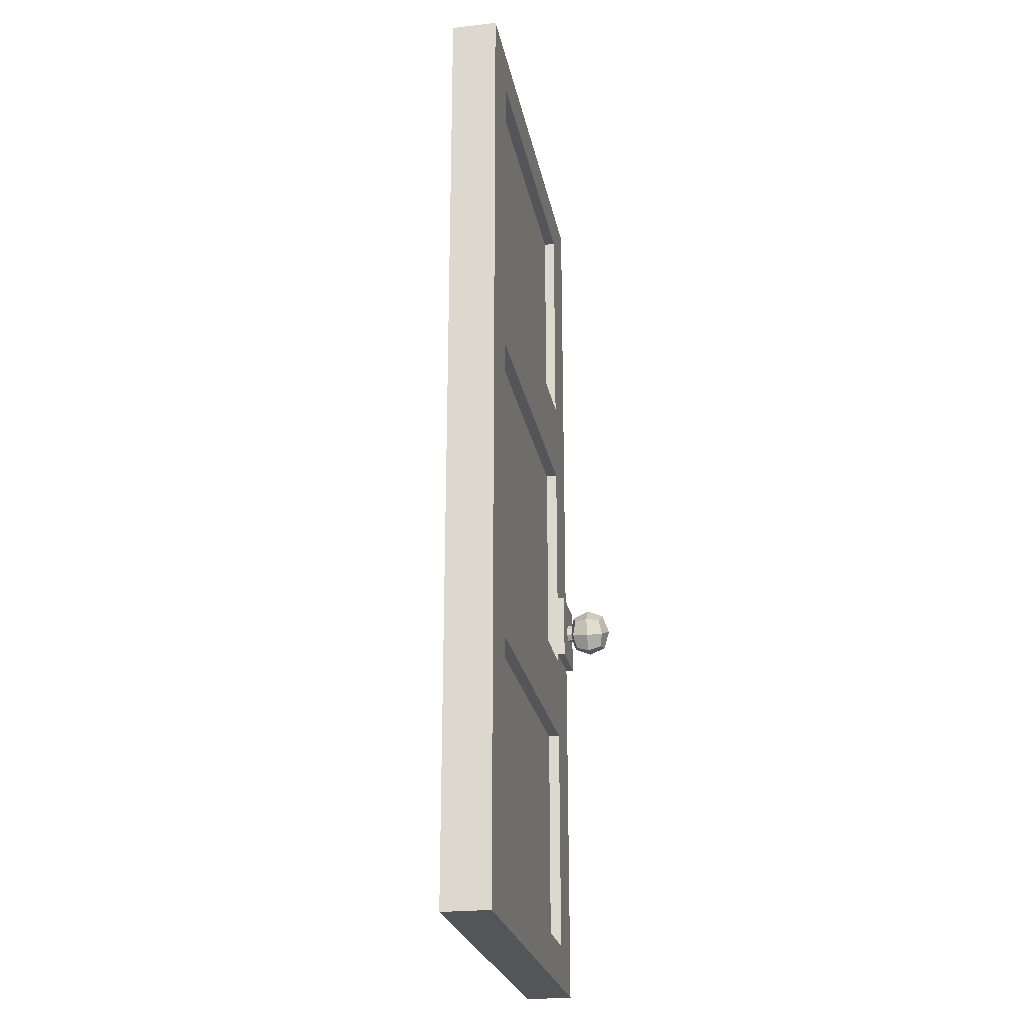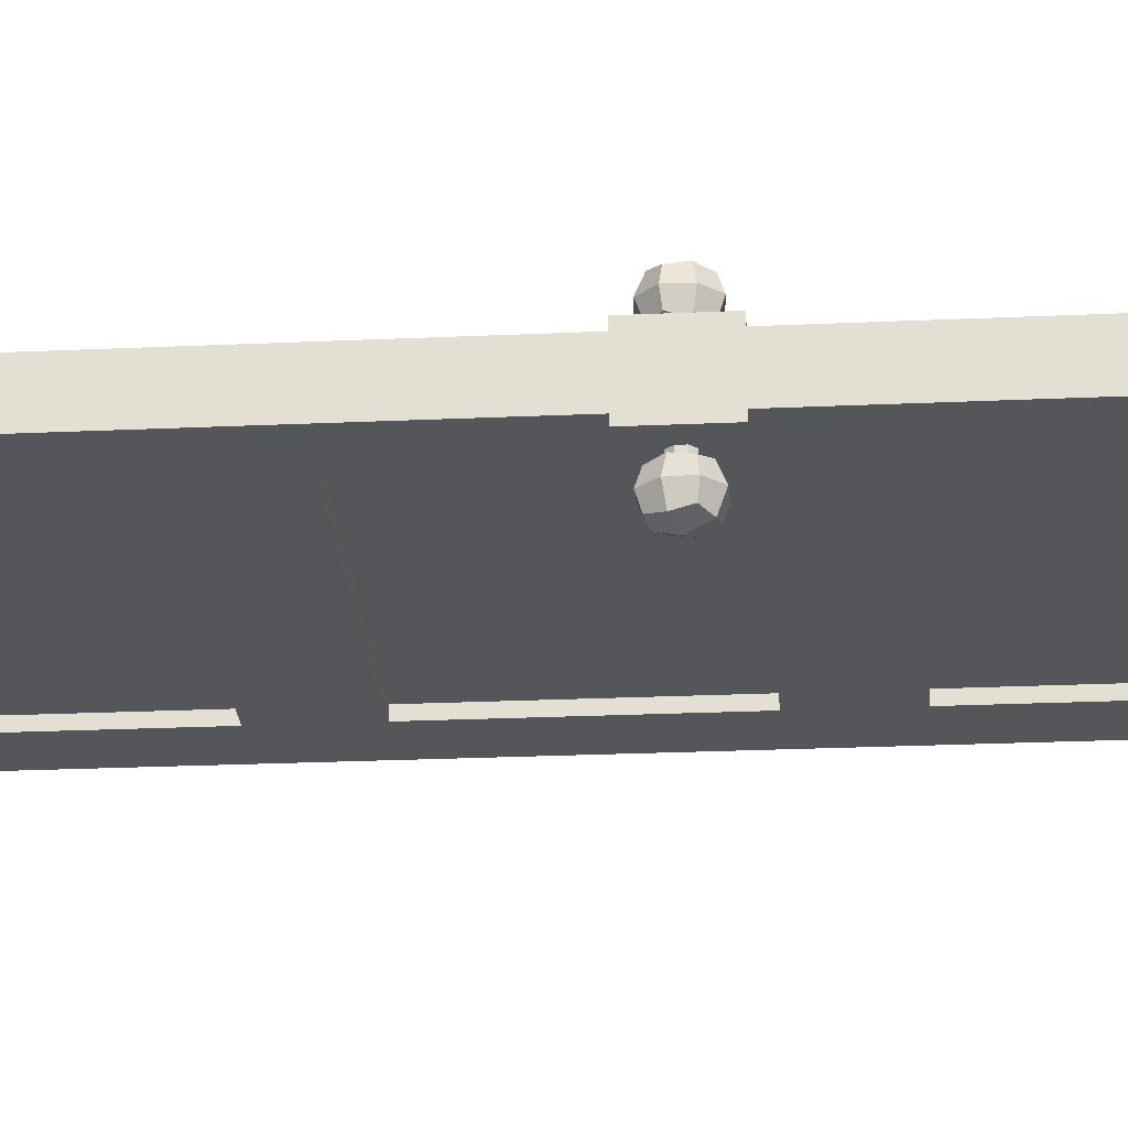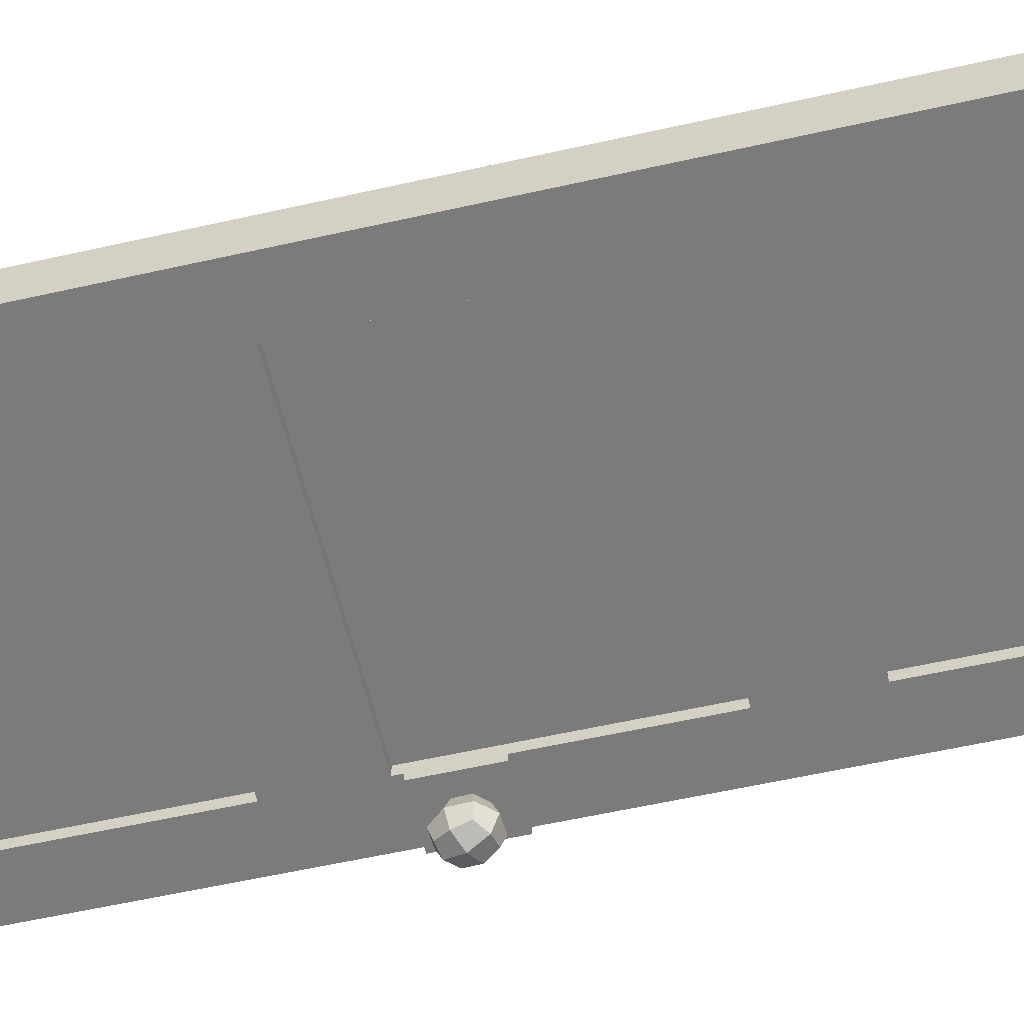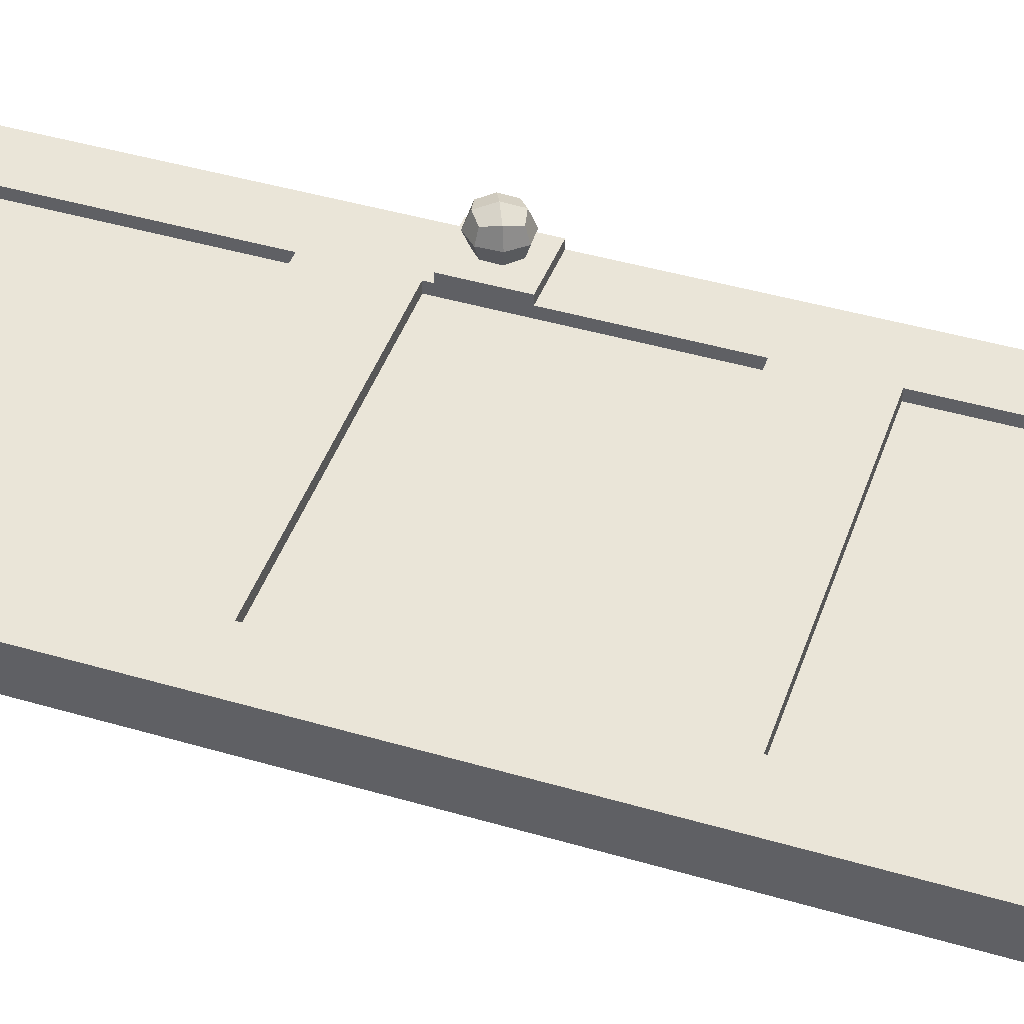
<metadata>
{"format":"obj","ext":"obj","renderer":"f3d","projection":"perspective","resolution":1024,"background":"white","views":[{"elev":-24.2,"azim":100.6,"up":"+Y"},{"elev":-25.6,"azim":-85.9,"up":"+Z"},{"elev":-58.4,"azim":103.1,"up":"+Z"},{"elev":44.6,"azim":108.8,"up":"+Z"}]}
</metadata>
<code>
g default
v -1.763 1.201 2.84
v -1.763 1.201 2.895
v -1.763 0.4285 2.895
v -1.763 0.4285 2.84
v 0.1226 -1.754 3.073
v -2.058 -1.754 3.073
v -2.058 -1.754 2.84
v 0.1226 -1.754 2.84
v -2.058 3.006 3.073
v 0.1226 3.006 3.073
v 0.1226 3.006 2.84
v -2.058 3.006 2.84
v 0.1226 -0.1675 3.073
v 0.1226 -0.1675 2.84
v -2.058 1.419 3.073
v -2.058 1.419 2.84
v -1.763 -1.536 3.073
v -1.763 -1.536 3.017
v -1.763 -0.3853 3.017
v -1.763 -0.3853 3.073
v -0.1725 2.788 3.073
v -0.1725 2.788 3.017
v -0.1725 1.637 3.017
v -0.1725 1.637 3.073
v -1.763 1.201 3.073
v -1.763 1.201 3.017
v -0.1725 1.201 3.017
v -0.1725 1.201 3.073
v -2.058 -0.1675 3.073
v -2.058 -0.1675 2.84
v -2.058 0.4365 3.073
v -2.058 0.4365 2.84
v 0.1226 1.419 3.073
v 0.1226 1.419 2.84
v 0.1226 0.09223 3.073
v 0.1226 0.09223 2.84
v -1.763 -1.536 2.84
v -1.763 -1.536 2.895
v -0.1725 -1.536 2.895
v -0.1725 -1.536 2.84
v -0.1725 0.05024 2.84
v -0.1725 0.05024 2.895
v -0.1725 0.09223 2.895
v -0.1725 0.09223 2.84
v -1.763 2.788 2.84
v -1.763 1.637 2.84
v -0.1725 2.788 2.84
v -0.1725 1.637 2.84
v -1.763 1.637 3.073
v -1.763 2.788 3.073
v -0.1725 -1.536 3.073
v -0.1725 -0.3853 3.073
v -0.1725 0.05024 3.073
v -1.763 0.05024 3.073
v -0.1725 0.4285 3.073
v 0.1226 0.4365 3.073
v -1.763 0.09223 3.073
v -2.058 0.09223 3.073
v -1.763 -0.3853 2.84
v -0.1725 -0.3853 2.84
v -0.1725 1.201 2.84
v -1.763 0.05024 2.84
v -1.763 2.788 2.895
v -0.1725 2.788 2.895
v -0.1725 1.637 2.895
v -1.763 1.637 2.895
v -1.763 -0.3853 2.895
v -0.1725 -0.3853 2.895
v -0.1725 1.201 2.895
v -0.1725 0.4285 2.895
v -1.763 0.05024 2.895
v -1.763 2.788 3.017
v -1.763 1.637 3.017
v -0.1725 -1.536 3.017
v -0.1725 -0.3853 3.017
v -0.1725 0.4285 3.017
v -1.763 0.4285 3.017
v -0.1725 0.05024 3.017
v -1.763 0.05024 3.017
v -1.763 0.09223 3.017
v -0.1725 0.3164 3.017
v -0.1725 0.3164 3.073
v -1.763 0.4285 3.073
v -1.763 0.3164 3.017
v -0.1725 0.3164 2.895
v -1.763 0.3164 2.895
v 0.1226 0.4365 2.84
v -0.1725 0.4285 2.84
v 0.06205 0.3554 3.073
v -0.1119 0.3527 3.073
v -0.1119 0.2929 3.073
v 0.06205 0.2959 3.073
v -2.058 0.3218 3.073
v -2.058 0.3218 2.84
v -1.763 0.3164 2.84
v -1.763 0.09223 2.84
v -1.763 0.09223 2.895
v -2.058 0.09223 2.84
v -0.1725 0.09223 3.073
v -0.1725 0.09223 3.017
v -1.763 0.2043 3.017
v -1.763 0.2043 3.073
v 0.06205 0.1706 2.84
v -0.1119 0.1706 2.84
v -0.1119 0.2296 2.84
v 0.06205 0.2311 2.84
v -0.1725 0.2043 2.895
v -0.1725 0.2043 2.84
v 0.1226 0.207 3.073
v 0.1226 0.207 2.84
v 0.1226 0.3218 3.073
v 0.1226 0.3218 2.84
v -0.1725 0.3164 2.84
v 0.06205 0.2959 2.84
v -0.1119 0.2929 2.84
v -0.1119 0.3527 2.84
v 0.06205 0.3554 2.84
v -1.763 0.3164 3.073
v -1.763 0.2043 2.84
v -1.763 0.2043 2.895
v -2.058 0.207 3.073
v -2.058 0.207 2.84
v 0.06205 0.2311 3.073
v -0.1119 0.2296 3.073
v -0.1119 0.1706 3.073
v 0.06205 0.1706 3.073
v -0.1725 0.2043 3.017
v -0.1725 0.2043 3.073
v -1.949 0.2449 3.073
v -1.949 0.2449 3.118
v -1.927 0.2195 3.118
v -1.927 0.2195 3.073
v -1.872 0.2799 3.073
v -1.872 0.2799 3.118
v -1.894 0.3053 3.118
v -1.894 0.3053 3.073
v -1.763 0.2043 3.118
v -1.763 0.09223 3.118
v -1.926 0.3055 3.073
v -1.926 0.3055 3.118
v -1.949 0.2805 3.118
v -1.949 0.2805 3.073
v -2.058 0.09223 3.118
v -1.895 0.2193 3.118
v -1.895 0.2193 3.073
v -1.763 0.4285 3.118
v -1.763 0.3164 3.118
v -2.058 0.207 3.118
v -2.058 0.3218 3.118
v -1.874 0.2787 2.776
v -1.895 0.3046 2.78
v -1.894 0.3053 2.84
v -1.872 0.2799 2.84
v -1.896 0.2194 2.775
v -1.874 0.2445 2.78
v -1.872 0.2443 2.84
v -1.895 0.2193 2.84
v -1.927 0.3058 2.775
v -1.926 0.3055 2.84
v -1.948 0.2795 2.781
v -1.949 0.2453 2.776
v -1.949 0.2449 2.84
v -1.949 0.2805 2.84
v -1.928 0.2201 2.78
v -1.927 0.2195 2.84
v -1.928 0.3047 3.129
v -1.896 0.3055 3.134
v -1.874 0.2461 3.133
v -1.895 0.2202 3.13
v -1.872 0.2443 3.073
v -1.927 0.2191 3.134
v -1.948 0.2453 3.129
v -1.874 0.2803 3.129
v -1.949 0.2795 3.134
v -1.987 0.298 2.764
v -2.015 0.3115 2.682
v -2.019 0.2144 2.682
v -2 0.223 2.75
v -1.947 0.3601 2.75
v -1.954 0.3816 2.682
v -1.947 0.3601 2.615
v -1.987 0.298 2.6
v -2 0.223 2.615
v -1.911 0.2622 2.569
v -1.944 0.1786 2.6
v -1.879 0.3458 2.6
v -1.823 0.3014 2.615
v -1.836 0.2264 2.6
v -1.876 0.1643 2.615
v -1.807 0.2129 2.682
v -1.868 0.1428 2.682
v -1.803 0.31 2.682
v -1.823 0.3014 2.75
v -1.836 0.2264 2.764
v -1.876 0.1643 2.75
v -1.956 0.1471 2.682
v -1.944 0.1786 2.764
v -1.867 0.3773 2.682
v -1.879 0.3458 2.764
v -1.987 0.2269 3.145
v -2.015 0.2134 3.227
v -2.019 0.3104 3.227
v -2 0.3019 3.16
v -1.947 0.1647 3.16
v -1.954 0.1433 3.227
v -1.947 0.1647 3.295
v -1.987 0.2269 3.309
v -2 0.3019 3.295
v -1.911 0.2627 3.34
v -1.944 0.3462 3.309
v -1.879 0.1791 3.309
v -1.823 0.2235 3.295
v -1.836 0.2985 3.309
v -1.876 0.3606 3.295
v -1.807 0.312 3.227
v -1.868 0.382 3.227
v -1.803 0.2149 3.227
v -1.823 0.2235 3.16
v -1.836 0.2985 3.145
v -1.876 0.3606 3.16
v -1.956 0.3778 3.227
v -1.944 0.3462 3.145
v -1.867 0.1475 3.227
v -1.879 0.1791 3.145
v -1.872 0.2443 3.118
v -2.058 0.4365 3.118
v -1.872 0.2799 2.803
v -1.872 0.2443 2.803
v -2.058 0.4365 2.803
v -2.058 0.3218 2.803
v -1.763 0.2043 2.803
v -1.763 0.3164 2.803
v -1.895 0.2193 2.803
v -1.763 0.09223 2.803
v -1.949 0.2449 2.803
v -1.949 0.2805 2.803
v -2.058 0.207 2.803
v -1.927 0.2195 2.803
v -1.926 0.3055 2.803
v -1.894 0.3053 2.803
v -1.763 0.4285 2.803
v -2.058 0.09223 2.803
v -1.949 0.2449 3.073
v -1.949 0.2449 3.118
v -1.927 0.2195 3.118
v -1.927 0.2195 3.073
v -1.872 0.2799 3.073
v -1.872 0.2799 3.118
v -1.894 0.3053 3.118
v -1.894 0.3053 3.073
v -1.763 0.2043 3.073
v -1.763 0.2043 3.118
v -1.763 0.09223 3.118
v -1.763 0.09223 3.073
v -1.926 0.3055 3.073
v -1.926 0.3055 3.118
v -1.949 0.2805 3.118
v -1.949 0.2805 3.073
v -2.058 0.09223 3.118
v -2.058 0.09223 3.073
v -1.895 0.2193 3.118
v -1.895 0.2193 3.073
v -1.763 0.4285 3.073
v -1.763 0.4285 3.118
v -1.763 0.3164 3.118
v -1.763 0.3164 3.073
v -2.058 0.207 3.073
v -2.058 0.207 3.118
v -2.058 0.3218 3.118
v -2.058 0.3218 3.073
v -1.874 0.2787 2.776
v -1.895 0.3046 2.78
v -1.894 0.3053 2.84
v -1.872 0.2799 2.84
v -1.896 0.2194 2.775
v -1.874 0.2445 2.78
v -1.872 0.2443 2.84
v -1.895 0.2193 2.84
v -1.927 0.3058 2.775
v -1.926 0.3055 2.84
v -1.948 0.2795 2.781
v -1.949 0.2453 2.776
v -1.949 0.2449 2.84
v -1.949 0.2805 2.84
v -1.928 0.2201 2.78
v -1.927 0.2195 2.84
v -1.928 0.3047 3.129
v -1.896 0.3055 3.134
v -1.874 0.2461 3.133
v -1.895 0.2202 3.13
v -1.872 0.2443 3.073
v -1.927 0.2191 3.134
v -1.948 0.2453 3.129
v -1.874 0.2803 3.129
v -1.949 0.2795 3.134
v -1.987 0.298 2.764
v -2.015 0.3115 2.682
v -2.019 0.2144 2.682
v -2 0.223 2.75
v -1.947 0.3601 2.75
v -1.954 0.3816 2.682
v -1.947 0.3601 2.615
v -1.987 0.298 2.6
v -2 0.223 2.615
v -1.911 0.2622 2.569
v -1.944 0.1786 2.6
v -1.879 0.3458 2.6
v -1.823 0.3014 2.615
v -1.836 0.2264 2.6
v -1.876 0.1643 2.615
v -1.807 0.2129 2.682
v -1.868 0.1428 2.682
v -1.803 0.31 2.682
v -1.823 0.3014 2.75
v -1.836 0.2264 2.764
v -1.876 0.1643 2.75
v -1.956 0.1471 2.682
v -1.944 0.1786 2.764
v -1.867 0.3773 2.682
v -1.879 0.3458 2.764
v -1.987 0.2269 3.145
v -2.015 0.2134 3.227
v -2.019 0.3104 3.227
v -2 0.3019 3.16
v -1.947 0.1647 3.16
v -1.954 0.1433 3.227
v -1.947 0.1647 3.295
v -1.987 0.2269 3.309
v -2 0.3019 3.295
v -1.911 0.2627 3.34
v -1.944 0.3462 3.309
v -1.879 0.1791 3.309
v -1.823 0.2235 3.295
v -1.836 0.2985 3.309
v -1.876 0.3606 3.295
v -1.807 0.312 3.227
v -1.868 0.382 3.227
v -1.803 0.2149 3.227
v -1.823 0.2235 3.16
v -1.836 0.2985 3.145
v -1.876 0.3606 3.16
v -1.956 0.3778 3.227
v -1.944 0.3462 3.145
v -1.867 0.1475 3.227
v -1.879 0.1791 3.145
v -1.872 0.2443 3.118
v -2.058 0.4365 3.118
v -2.058 0.4365 3.073
v -1.872 0.2799 2.803
v -1.872 0.2443 2.803
v -2.058 0.4365 2.84
v -2.058 0.4365 2.803
v -2.058 0.3218 2.803
v -2.058 0.3218 2.84
v -1.763 0.2043 2.84
v -1.763 0.2043 2.803
v -1.763 0.3164 2.803
v -1.763 0.3164 2.84
v -1.895 0.2193 2.803
v -1.763 0.09223 2.84
v -1.763 0.09223 2.803
v -1.949 0.2449 2.803
v -1.949 0.2805 2.803
v -2.058 0.207 2.803
v -2.058 0.207 2.84
v -1.927 0.2195 2.803
v -1.926 0.3055 2.803
v -1.894 0.3053 2.803
v -1.763 0.4285 2.803
v -2.058 0.09223 2.803
v -1.763 0.4285 2.84
v -2.058 0.09223 2.84
g Puerta:PUERTA_Plano_002
f 1 2 3
f 4 1 3
f 5 6 7
f 8 5 7
f 9 10 11
f 12 9 11
f 13 5 8
f 14 13 8
f 15 9 12
f 16 15 12
f 17 18 19
f 20 17 19
f 21 22 23
f 24 21 23
f 25 26 27
f 28 25 27
f 6 29 30
f 7 6 30
f 31 15 16
f 32 31 16
f 10 33 34
f 11 10 34
f 35 13 14
f 36 35 14
f 37 38 39
f 40 37 39
f 41 42 43
f 44 41 43
f 12 45 46
f 16 12 46
f 11 47 45
f 12 11 45
f 34 48 47
f 11 34 47
f 16 46 48
f 34 16 48
f 33 24 49
f 15 33 49
f 10 21 24
f 33 10 24
f 9 50 21
f 10 9 21
f 15 49 50
f 9 15 50
f 5 51 17
f 6 5 17
f 13 52 51
f 5 13 51
f 29 20 52
f 13 29 52
f 6 17 20
f 29 6 20
f 13 53 54
f 29 13 54
f 33 28 55
f 56 33 55
f 15 25 28
f 33 15 28
f 29 54 57
f 58 29 57
f 30 59 37
f 7 30 37
f 14 60 59
f 30 14 59
f 8 40 60
f 14 8 60
f 7 37 40
f 8 7 40
f 16 1 4
f 32 16 4
f 34 61 1
f 16 34 1
f 14 41 44
f 36 14 44
f 30 62 41
f 14 30 41
f 63 64 65
f 66 63 65
f 67 68 39
f 38 67 39
f 2 69 70
f 3 2 70
f 48 65 64
f 47 48 64
f 60 68 67
f 59 60 67
f 45 63 66
f 46 45 66
f 62 71 42
f 41 62 42
f 46 66 65
f 48 46 65
f 40 39 68
f 60 40 68
f 61 69 2
f 1 61 2
f 59 67 38
f 37 59 38
f 47 64 63
f 45 47 63
f 23 22 72
f 73 23 72
f 74 75 19
f 18 74 19
f 76 27 26
f 77 76 26
f 53 78 79
f 54 53 79
f 50 72 22
f 21 50 22
f 52 75 74
f 51 52 74
f 54 79 80
f 57 54 80
f 24 23 73
f 49 24 73
f 20 19 75
f 52 20 75
f 28 27 76
f 55 28 76
f 49 73 72
f 50 49 72
f 51 74 18
f 17 51 18
f 55 76 81
f 82 55 81
f 83 77 26
f 25 83 26
f 81 76 77
f 84 81 77
f 3 70 85
f 86 3 85
f 87 88 61
f 34 87 61
f 31 83 25
f 15 31 25
f 89 90 91
f 92 89 91
f 88 70 69
f 61 88 69
f 33 56 87
f 34 33 87
f 93 31 32
f 94 93 32
f 4 3 86
f 95 4 86
f 96 97 71
f 62 96 71
f 29 58 98
f 30 29 98
f 35 99 53
f 13 35 53
f 98 96 62
f 30 98 62
f 97 43 42
f 71 97 42
f 78 100 80
f 79 78 80
f 99 100 78
f 53 99 78
f 57 80 101
f 102 57 101
f 103 104 105
f 106 103 105
f 44 43 107
f 108 44 107
f 109 35 36
f 110 109 36
f 56 111 112
f 87 56 112
f 111 109 110
f 112 111 110
f 113 85 70
f 88 113 70
f 108 107 85
f 113 108 85
f 114 115 116
f 117 114 116
f 106 105 115
f 114 106 115
f 118 84 77
f 83 118 77
f 102 101 84
f 118 102 84
f 119 120 97
f 96 119 97
f 95 86 120
f 119 95 120
f 58 121 122
f 98 58 122
f 121 93 94
f 122 121 94
f 123 124 125
f 126 123 125
f 92 91 124
f 123 92 124
f 120 107 43
f 97 120 43
f 86 85 107
f 120 86 107
f 100 127 101
f 80 100 101
f 127 81 84
f 101 127 84
f 128 127 100
f 99 128 100
f 82 81 127
f 128 82 127
f 117 87 112
f 114 117 112
f 92 111 56
f 89 92 56
f 90 55 82
f 91 90 82
f 115 113 88
f 116 115 88
f 116 88 87
f 117 116 87
f 89 56 55
f 90 89 55
f 125 99 35
f 126 125 35
f 103 36 44
f 104 103 44
f 106 110 36
f 103 106 36
f 114 112 110
f 106 114 110
f 126 35 109
f 123 126 109
f 123 109 111
f 92 123 111
f 124 128 99
f 125 124 99
f 91 82 128
f 124 91 128
f 104 44 108
f 105 104 108
f 105 108 113
f 115 105 113
f 243 244 245
f 246 243 245
f 247 248 249
f 250 247 249
f 251 252 253
f 254 251 253
f 255 256 257
f 258 255 257
f 254 253 259
f 260 254 259
f 246 245 261
f 262 246 261
f 263 264 265
f 266 263 265
f 267 268 269
f 270 267 269
f 271 272 273
f 274 271 273
f 275 276 277
f 278 275 277
f 276 271 274
f 277 276 274
f 272 279 280
f 273 272 280
f 281 282 283
f 284 281 283
f 282 285 286
f 283 282 286
f 285 275 278
f 286 285 278
f 287 288 250
f 255 287 250
f 289 290 262
f 291 289 262
f 292 293 243
f 246 292 243
f 290 292 246
f 262 290 246
f 294 289 291
f 247 294 291
f 288 294 247
f 250 288 247
f 293 295 258
f 243 293 258
f 296 297 298
f 299 296 298
f 300 301 297
f 296 300 297
f 301 302 303
f 297 301 303
f 297 303 304
f 298 297 304
f 303 305 306
f 304 303 306
f 302 307 305
f 303 302 305
f 307 308 309
f 305 307 309
f 305 309 310
f 306 305 310
f 309 311 312
f 310 309 312
f 308 313 311
f 309 308 311
f 313 314 315
f 311 313 315
f 311 315 316
f 312 311 316
f 306 317 298
f 304 306 298
f 310 312 317
f 306 310 317
f 312 316 318
f 317 312 318
f 317 318 299
f 298 317 299
f 307 319 313
f 308 307 313
f 302 301 319
f 307 302 319
f 301 300 320
f 319 301 320
f 319 320 314
f 313 319 314
f 281 296 299
f 282 281 299
f 279 300 296
f 281 279 296
f 276 315 314
f 271 276 314
f 275 316 315
f 276 275 315
f 282 299 318
f 285 282 318
f 285 318 316
f 275 285 316
f 271 314 320
f 272 271 320
f 272 320 300
f 279 272 300
f 279 281 284
f 280 279 284
f 321 322 323
f 324 321 323
f 325 326 322
f 321 325 322
f 326 327 328
f 322 326 328
f 322 328 329
f 323 322 329
f 328 330 331
f 329 328 331
f 327 332 330
f 328 327 330
f 332 333 334
f 330 332 334
f 330 334 335
f 331 330 335
f 334 336 337
f 335 334 337
f 333 338 336
f 334 333 336
f 338 339 340
f 336 338 340
f 336 340 341
f 337 336 341
f 331 342 323
f 329 331 323
f 335 337 342
f 331 335 342
f 337 341 343
f 342 337 343
f 342 343 324
f 323 342 324
f 332 344 338
f 333 332 338
f 327 326 344
f 332 327 344
f 326 325 345
f 344 326 345
f 344 345 339
f 338 344 339
f 293 321 324
f 295 293 324
f 292 325 321
f 293 292 321
f 294 340 339
f 289 294 339
f 288 341 340
f 294 288 340
f 295 324 343
f 287 295 343
f 287 343 341
f 288 287 341
f 289 339 345
f 290 289 345
f 290 345 325
f 292 290 325
f 295 287 255
f 258 295 255
f 266 265 252
f 251 266 252
f 258 257 244
f 243 258 244
f 262 261 346
f 291 262 346
f 270 269 347
f 348 270 347
f 250 249 256
f 255 250 256
f 260 259 268
f 267 260 268
f 291 346 248
f 247 291 248
f 348 347 264
f 263 348 264
f 256 347 269
f 257 256 269
f 248 265 264
f 249 248 264
f 249 264 347
f 256 249 347
f 245 259 253
f 261 245 253
f 244 268 259
f 245 244 259
f 257 269 268
f 244 257 268
f 261 253 252
f 346 261 252
f 346 252 265
f 248 346 265
f 274 349 350
f 277 274 350
f 351 352 353
f 354 351 353
f 355 356 357
f 358 355 357
f 277 350 359
f 278 277 359
f 360 361 356
f 355 360 356
f 283 362 363
f 284 283 363
f 354 353 364
f 365 354 364
f 286 366 362
f 283 286 362
f 363 353 352
f 367 363 352
f 368 369 357
f 349 368 357
f 367 352 369
f 368 367 369
f 359 361 370
f 366 359 370
f 366 370 364
f 362 366 364
f 362 364 353
f 363 362 353
f 350 356 361
f 359 350 361
f 349 357 356
f 350 349 356
f 284 363 367
f 280 284 367
f 358 357 369
f 371 358 369
f 273 368 349
f 274 273 349
f 371 369 352
f 351 371 352
f 280 367 368
f 273 280 368
f 372 370 361
f 360 372 361
f 278 359 366
f 286 278 366
f 365 364 370
f 372 365 370

</code>
